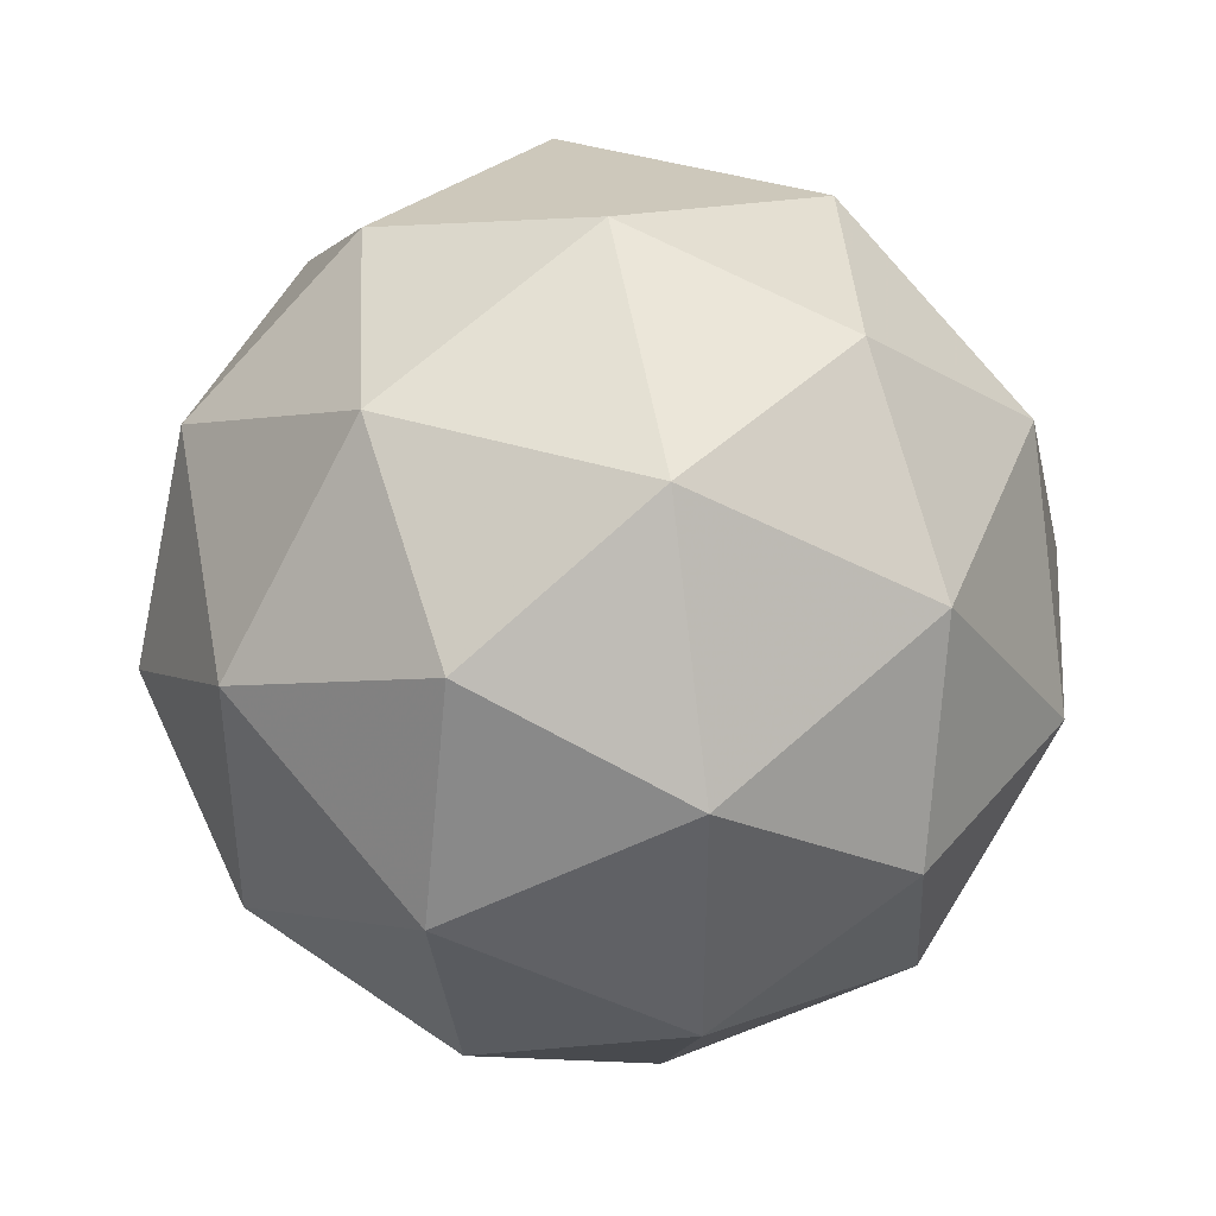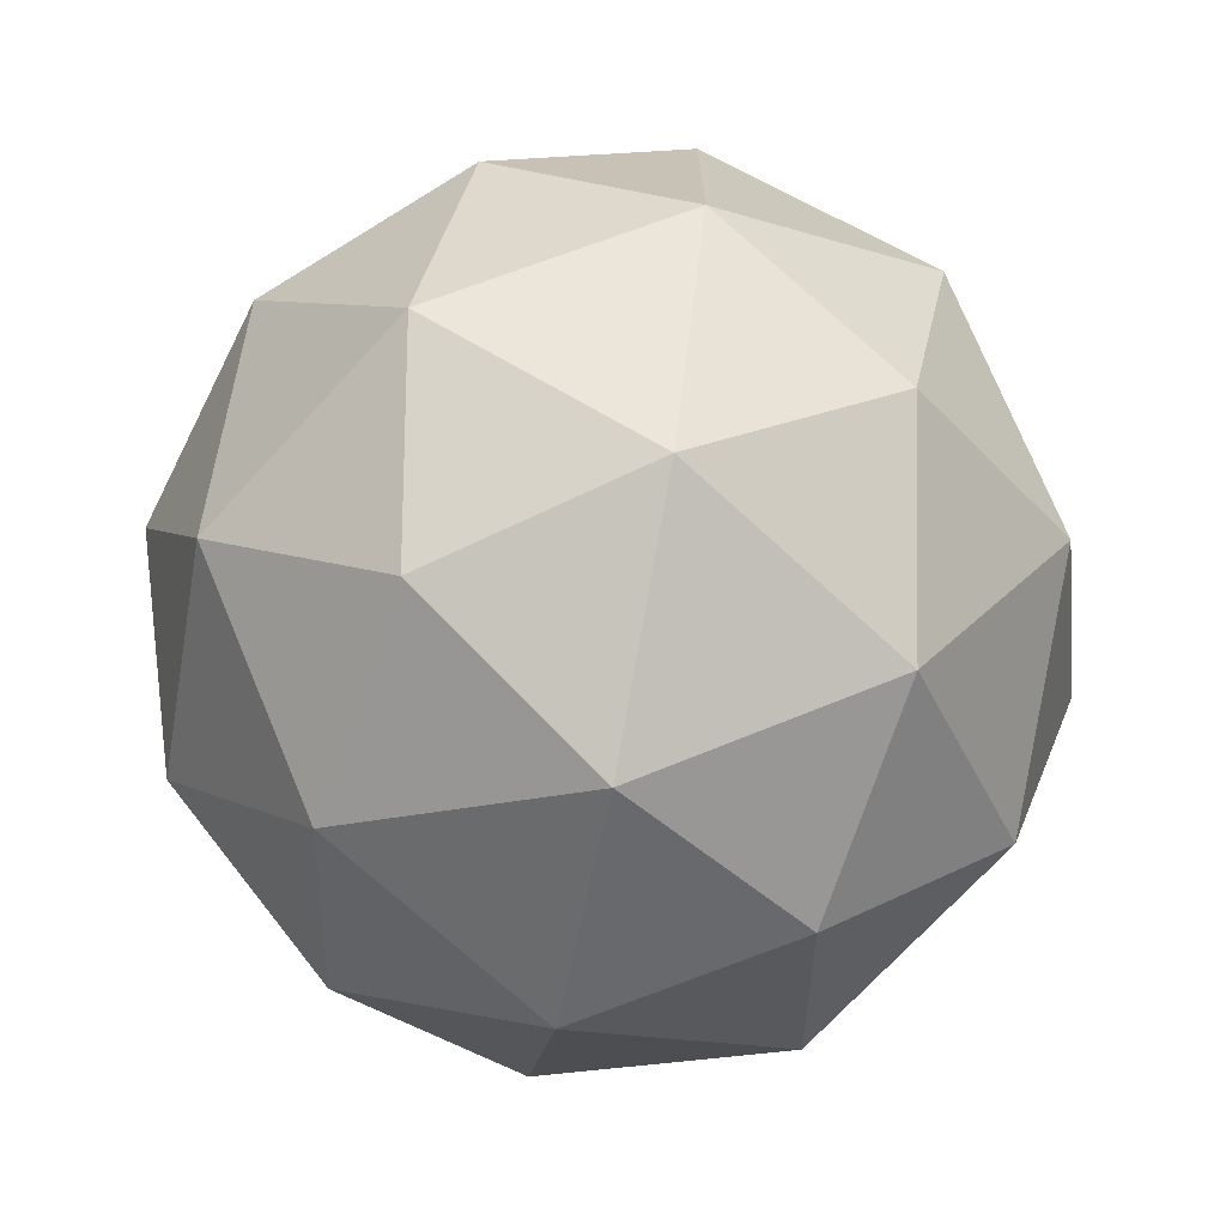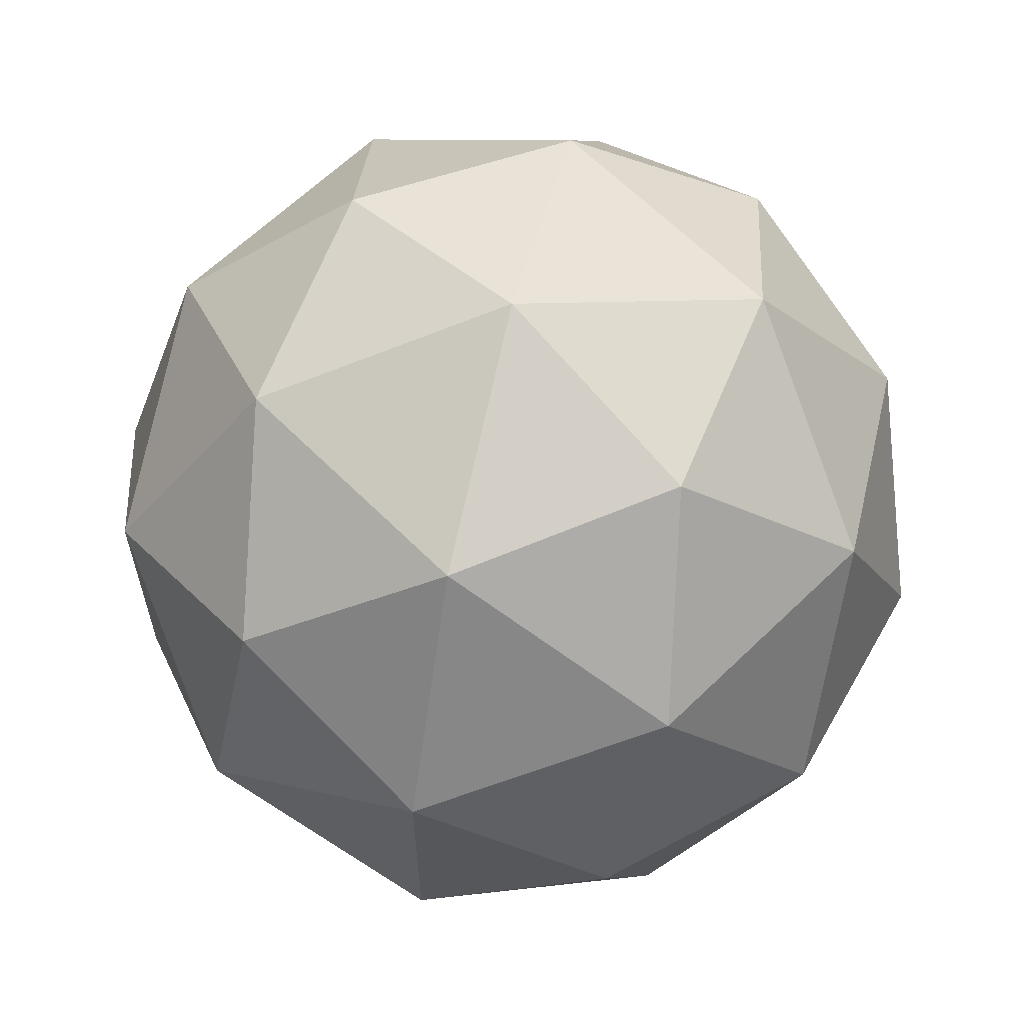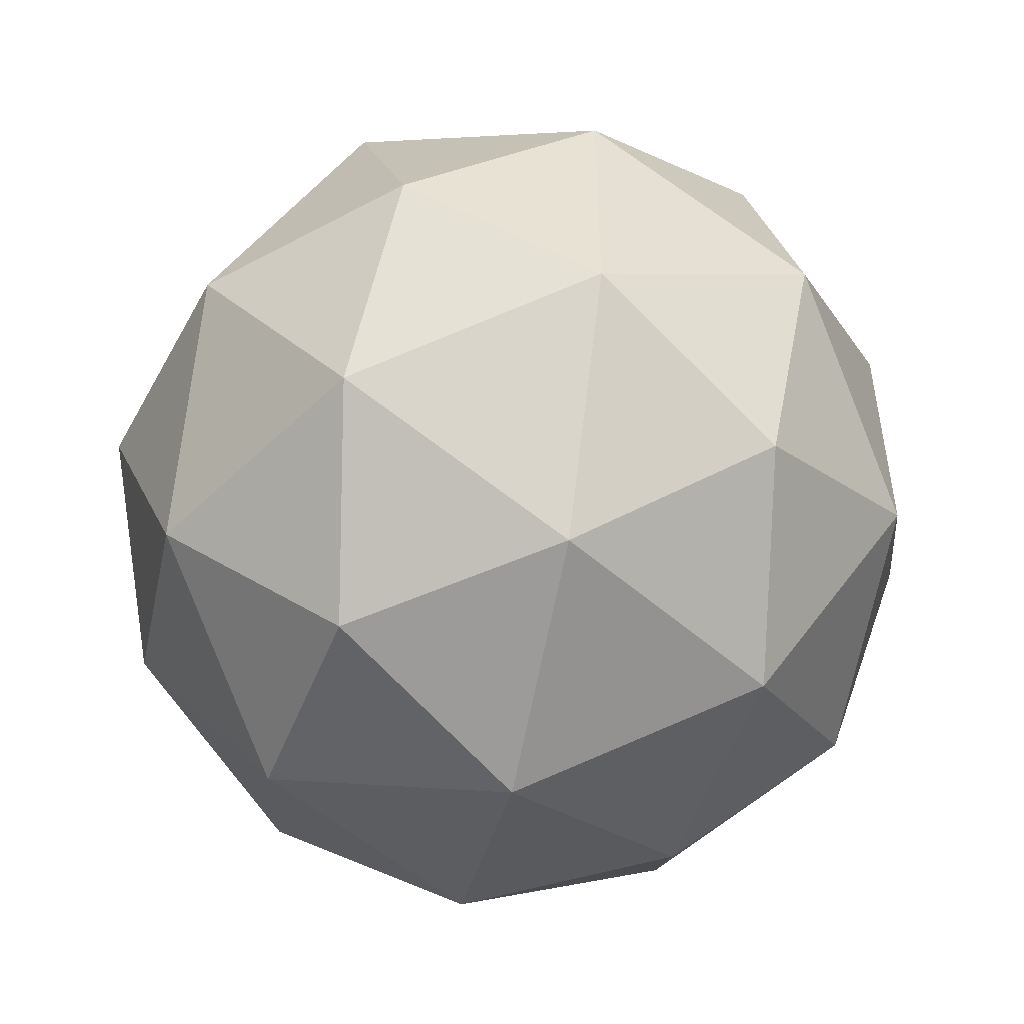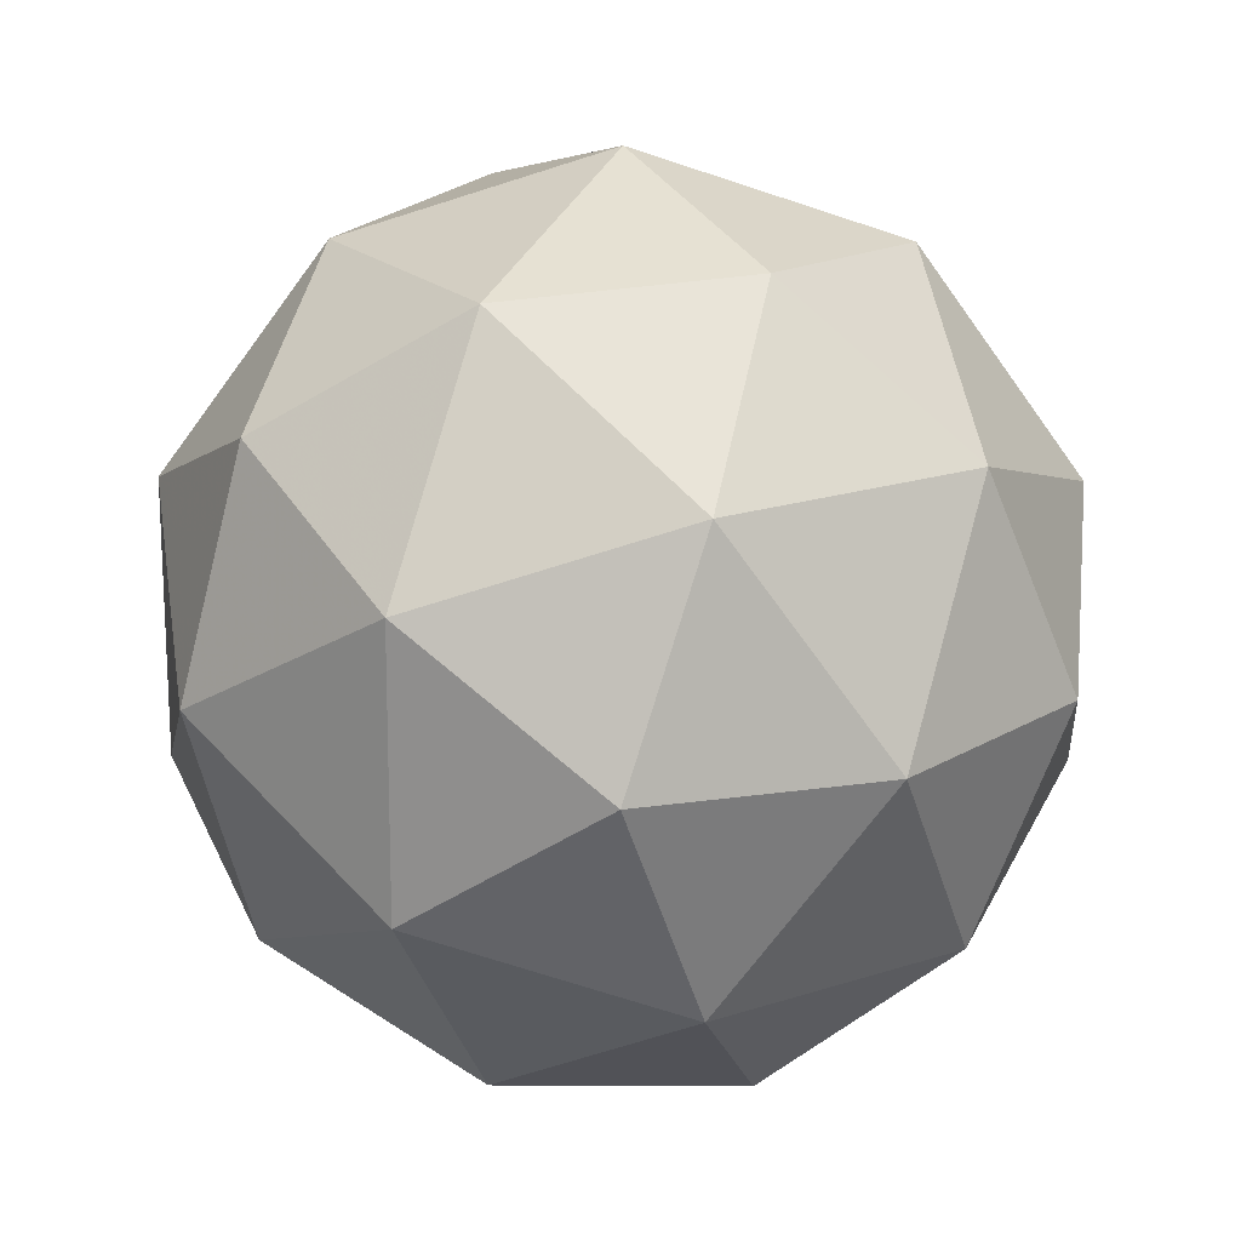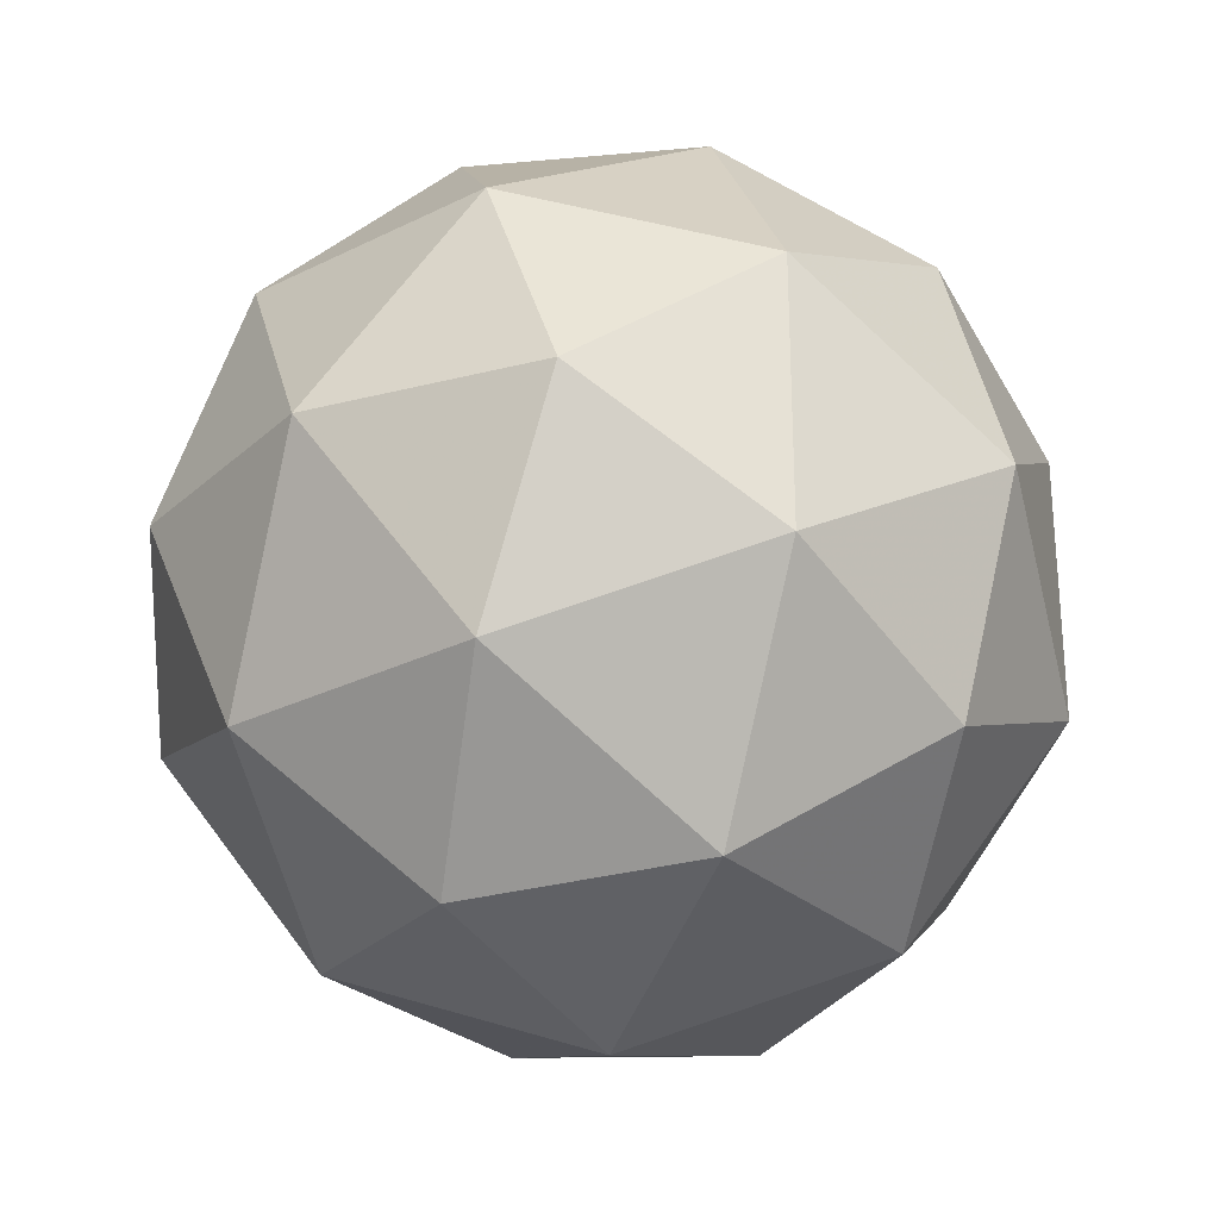
<metadata>
{"format":"obj","ext":"obj","renderer":"f3d","projection":"perspective","resolution":1024,"background":"white","views":[{"elev":41.1,"azim":78.7,"up":"+Z"},{"elev":-71.5,"azim":-164.3,"up":"+Z"},{"elev":62.8,"azim":103.7,"up":"+Z"},{"elev":-51.1,"azim":14.5,"up":"+Z"},{"elev":-70.2,"azim":107.7,"up":"+Y"},{"elev":-28.0,"azim":-174.5,"up":"+Z"}]}
</metadata>
<code>
g PLNL-i2-g65-s242
v -5385 -5353 3440
v -5296 -5322 3505
v -5420 -5322 3545
v -5233 -5237 3550
v -5207 -5254 3440
v -5496 -5322 3440
v -5420 -5322 3335
v -5296 -5322 3375
v -5186 -5143 3505
v -5443 -5237 3619
v -5330 -5254 3610
v -5385 -5143 3650
v -5573 -5237 3440
v -5530 -5254 3545
v -5585 -5143 3505
v -5443 -5237 3261
v -5530 -5254 3335
v -5509 -5143 3270
v -5233 -5237 3330
v -5330 -5254 3270
v -5262 -5143 3270
v -5262 -5143 3610
v -5509 -5143 3610
v -5585 -5143 3375
v -5385 -5143 3230
v -5186 -5143 3375
v -5327 -5049 3619
v -5241 -5033 3545
v -5351 -4965 3545
v -5537 -5049 3550
v -5441 -5033 3610
v -5475 -4965 3505
v -5537 -5049 3330
v -5564 -5033 3440
v -5475 -4965 3375
v -5327 -5049 3261
v -5441 -5033 3270
v -5351 -4965 3335
v -5198 -5049 3440
v -5241 -5033 3335
v -5275 -4965 3440
v -5385 -4933 3440
f 1 2 3
f 4 2 5
f 1 3 6
f 1 6 7
f 1 7 8
f 4 5 9
f 10 11 12
f 13 14 15
f 16 17 18
f 19 20 21
f 4 9 22
f 10 12 23
f 13 15 24
f 16 18 25
f 19 21 26
f 27 28 29
f 30 31 32
f 33 34 35
f 36 37 38
f 39 40 41
f 41 38 42
f 41 40 38
f 40 36 38
f 38 35 42
f 38 37 35
f 37 33 35
f 35 32 42
f 35 34 32
f 34 30 32
f 32 29 42
f 32 31 29
f 31 27 29
f 29 41 42
f 29 28 41
f 28 39 41
f 26 40 39
f 26 21 40
f 21 36 40
f 25 37 36
f 25 18 37
f 18 33 37
f 24 34 33
f 24 15 34
f 15 30 34
f 23 31 30
f 23 12 31
f 12 27 31
f 22 28 27
f 22 9 28
f 9 39 28
f 21 25 36
f 21 20 25
f 20 16 25
f 18 24 33
f 18 17 24
f 17 13 24
f 15 23 30
f 15 14 23
f 14 10 23
f 12 22 27
f 12 11 22
f 11 4 22
f 9 26 39
f 9 5 26
f 5 19 26
f 8 20 19
f 8 7 20
f 7 16 20
f 7 17 16
f 7 6 17
f 6 13 17
f 6 14 13
f 6 3 14
f 3 10 14
f 5 8 19
f 5 2 8
f 2 1 8
f 3 11 10
f 3 2 11
f 2 4 11
f 2 4 11

</code>
